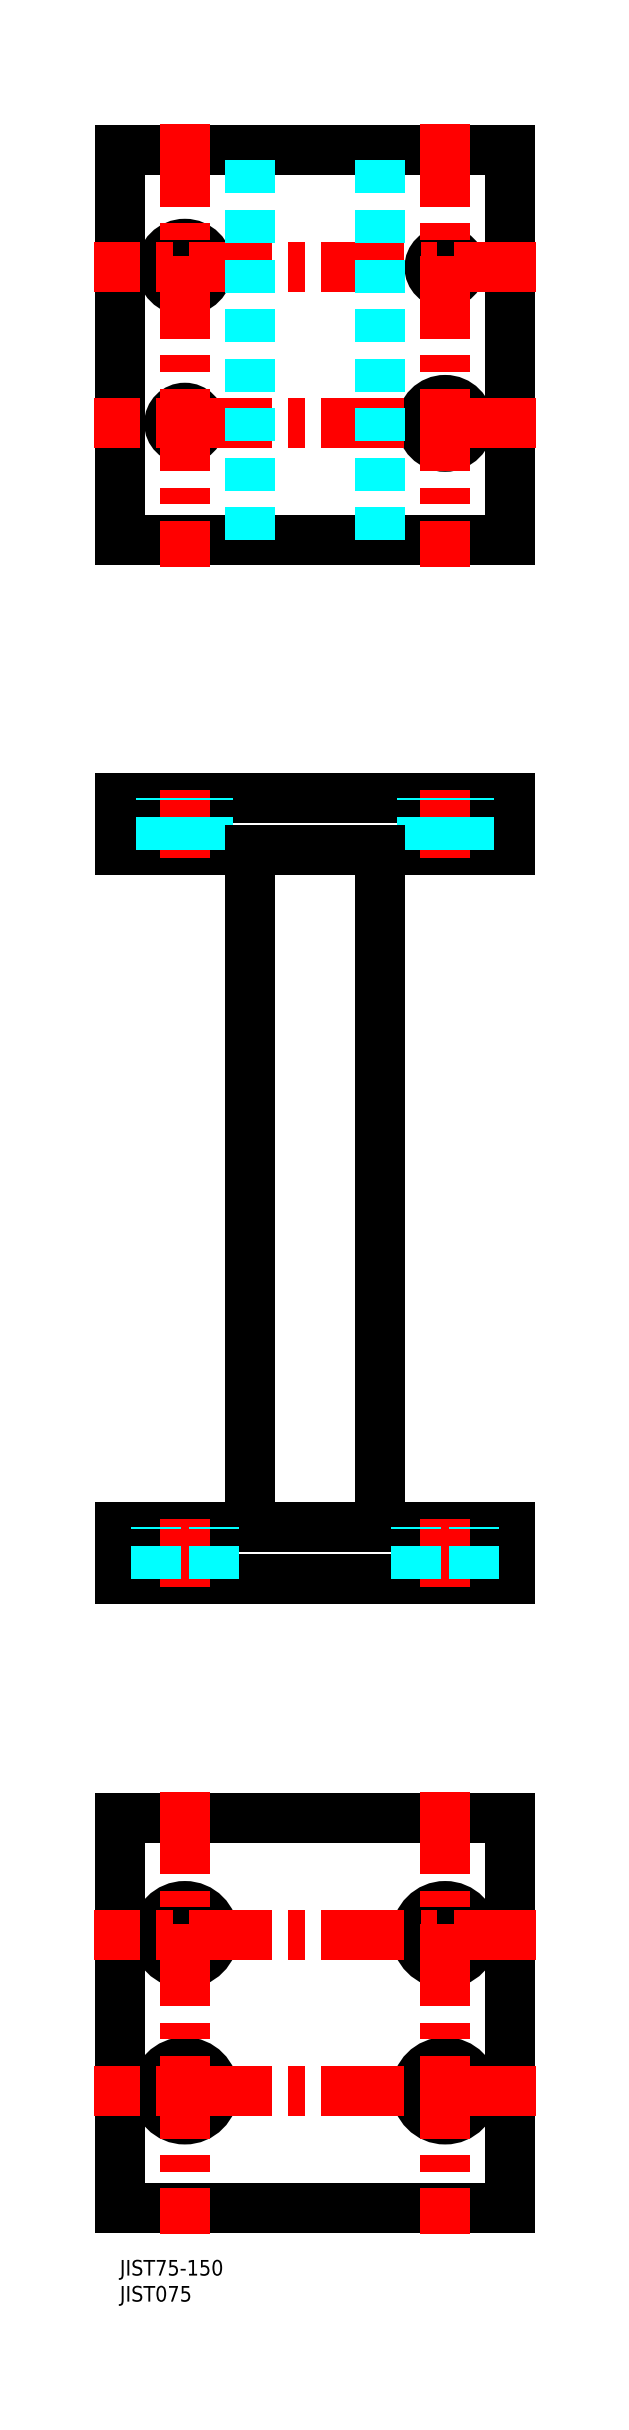
<metadata>
{"format":"dxf","ext":"dxf","renderer":"ezdxf+matplotlib","layout":"modelspace","background":"white","min_lineweight":24,"dpi":150}
</metadata>
<code>
0
SECTION
2
ENTITIES
0
INSERT
8
MSM_CONTINUOUS
2
*U16
10
0
20
0
30
0
0
INSERT
8
MSM_CONTINUOUS
2
*U17
10
0
20
0
30
0
0
LINE
8
MSM_CONTINUOUS
10
75
20
140.9
30
0
11
-6.4e-15
21
140.9
31
0
0
LINE
8
MSM_CONTINUOUS
10
-6.4e-15
20
130.9
30
0
11
75
21
130.9
31
0
0
LINE
8
MSM_CONTINUOUS
10
-1.27e-14
20
330.3
30
0
11
75
21
330.3
31
0
0
CIRCLE
8
MSM_CONTINUOUS
10
12.5
20
352.8
30
0
40
3
0
LINE
8
MSM_CONTINUOUS
10
75
20
130.9
30
0
11
75
21
140.9
31
0
0
LINE
8
MSM_CONTINUOUS
10
75
20
405.3
30
0
11
-1.27e-14
21
405.3
31
0
0
CIRCLE
8
MSM_CONTINUOUS
10
62.5
20
382.8
30
0
40
3
0
LINE
8
MSM_CONTINUOUS
10
-6.4e-15
20
140.9
30
0
11
-6.4e-15
21
130.9
31
0
0
LINE
8
MSM_CONTINUOUS
10
-6.4e-15
20
270.9
30
0
11
75
21
270.9
31
0
0
LINE
8
MSM_CONTINUOUS
10
75
20
280.9
30
0
11
-6.4e-15
21
280.9
31
0
0
LINE
8
MSM_CONTINUOUS
10
0
20
10
30
0
11
75
21
10
31
0
0
LINE
8
MSM_CONTINUOUS
10
75
20
270.9
30
0
11
75
21
280.9
31
0
0
LINE
8
MSM_CONTINUOUS
10
75
20
85
30
0
11
0
21
85
31
0
0
LINE
8
MSM_CONTINUOUS
10
-6.4e-15
20
280.9
30
0
11
-6.4e-15
21
270.9
31
0
0
LINE
8
MSM_CONTINUOUS
10
-1.27e-14
20
405.3
30
0
11
-1.27e-14
21
330.3
31
0
0
LINE
8
MSM_CONTINUOUS
10
75
20
405.3
30
0
11
75
21
330.3
31
0
0
LINE
8
MSM_CONTINUOUS
10
-8.53e-14
20
85
30
0
11
-8.53e-14
21
10
31
0
0
LINE
8
MSM_CONTINUOUS
10
75
20
85
30
0
11
75
21
10
31
0
0
CIRCLE
8
MSM_CONTINUOUS
10
62.5
20
62.5
30
0
40
5.5
0
CIRCLE
8
MSM_CONTINUOUS
10
12.5
20
62.5
30
0
40
5.5
0
CIRCLE
8
MSM_CONTINUOUS
10
12.5
20
32.5
30
0
40
5.5
0
CIRCLE
8
MSM_CONTINUOUS
10
62.5
20
32.5
30
0
40
5.5
0
CIRCLE
8
MSM_CONTINUOUS
10
12.5
20
382.8
30
0
40
4.5
0
CIRCLE
8
MSM_CONTINUOUS
10
62.5
20
352.8
30
0
40
4.5
0
LINE
8
MSM_CENTER
10
62.5
20
269.4
30
0
11
62.5
21
282.4
31
0
0
LINE
8
MSM_CENTER
10
62.5
20
129.4
30
0
11
62.5
21
142.4
31
0
0
LINE
8
MSM_DASHED
10
67
20
271
30
0
11
67
21
281
31
0
0
LINE
8
MSM_DASHED
10
66.32
20
271
30
0
11
66.32
21
281
31
0
0
LINE
8
MSM_DASHED
10
58
20
271
30
0
11
58
21
281
31
0
0
LINE
8
MSM_DASHED
10
58.68
20
271
30
0
11
58.68
21
281
31
0
0
LINE
8
MSM_CENTER
10
12.5
20
269.4
30
0
11
12.5
21
282.4
31
0
0
LINE
8
MSM_DASHED
10
8
20
271
30
0
11
8
21
281
31
0
0
LINE
8
MSM_DASHED
10
8.677
20
271
30
0
11
8.677
21
281
31
0
0
LINE
8
MSM_DASHED
10
17
20
271
30
0
11
17
21
281
31
0
0
LINE
8
MSM_DASHED
10
16.32
20
271
30
0
11
16.32
21
281
31
0
0
LINE
8
MSM_CENTER
10
12.5
20
129.4
30
0
11
12.5
21
142.4
31
0
0
LINE
8
MSM_CENTER
10
62.5
20
410.3
30
0
11
62.5
21
325.3
31
0
0
LINE
8
MSM_CENTER
10
12.5
20
410.3
30
0
11
12.5
21
325.3
31
0
0
LINE
8
MSM_CENTER
10
80
20
382.8
30
0
11
-5
21
382.8
31
0
0
LINE
8
MSM_CENTER
10
80
20
352.8
30
0
11
-5
21
352.8
31
0
0
LINE
8
MSM_CENTER
10
62.5
20
90
30
0
11
62.5
21
5
31
0
0
LINE
8
MSM_CENTER
10
12.5
20
90
30
0
11
12.5
21
5
31
0
0
LINE
8
MSM_CENTER
10
80
20
62.5
30
0
11
-5
21
62.5
31
0
0
LINE
8
MSM_CENTER
10
80
20
32.5
30
0
11
-5
21
32.5
31
0
0
LINE
8
MSM_DASHED
10
50
20
330.3
30
0
11
50
21
405.3
31
0
0
LINE
8
MSM_DASHED
10
25
20
330.3
30
0
11
25
21
405.3
31
0
0
LINE
8
MSM_CONTINUOUS
10
50
20
140.9
30
0
11
50
21
270.9
31
0
0
LINE
8
MSM_CONTINUOUS
10
25
20
140.9
30
0
11
25
21
270.9
31
0
0
LINE
8
MSM_DASHED
10
7
20
130.9
30
0
11
7
21
140.9
31
0
0
LINE
8
MSM_DASHED
10
68
20
130.9
30
0
11
68
21
140.9
31
0
0
LINE
8
MSM_DASHED
10
57
20
130.9
30
0
11
57
21
140.9
31
0
0
LINE
8
MSM_DASHED
10
18
20
130.9
30
0
11
18
21
140.9
31
0
0
VIEWPORT
8
0
10
143.6
20
100.1
30
0
40
405.9
41
222.2
68
     1
69
     1
0
VIEWPORT
8
MSM_CONTINUOUS
10
143.6
20
100.1
30
0
40
229.8
41
160.1
68
     2
69
     2
0
ENDSEC
0
EOF

</code>
